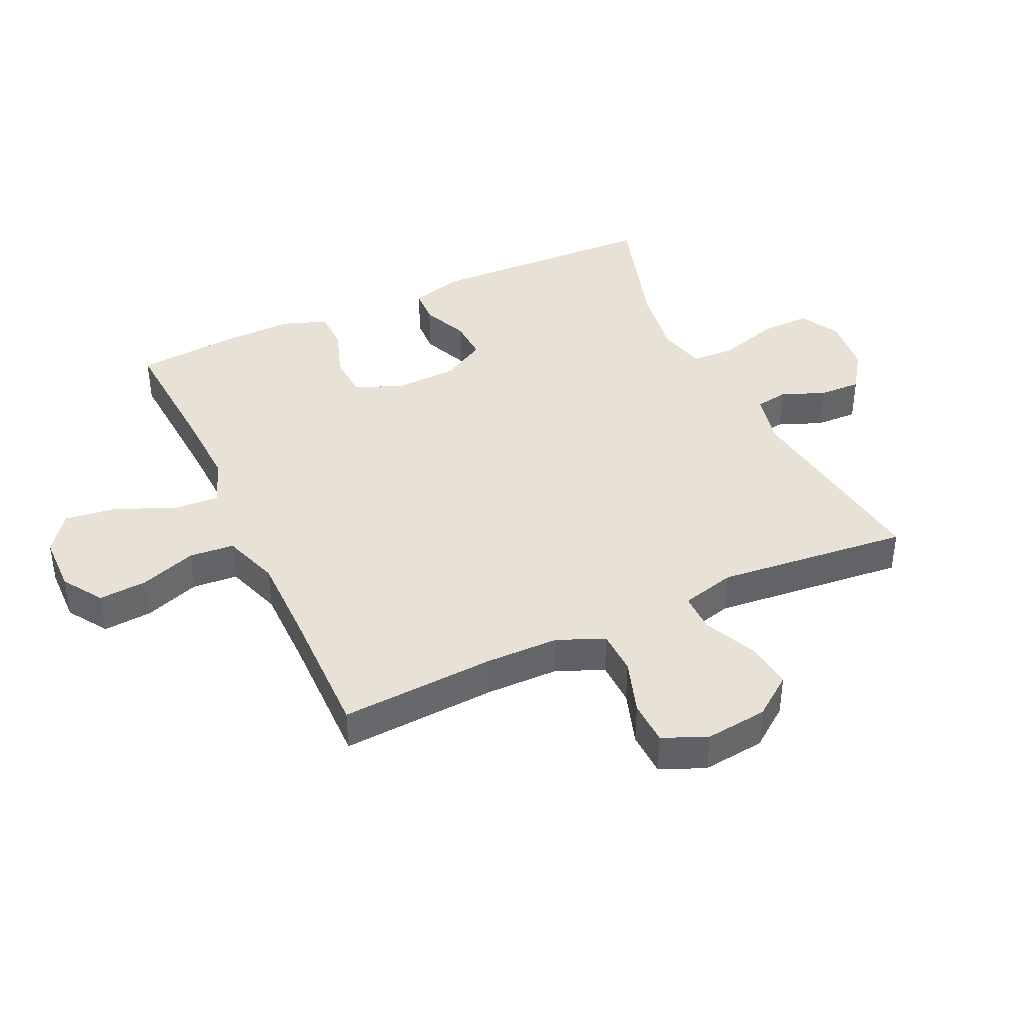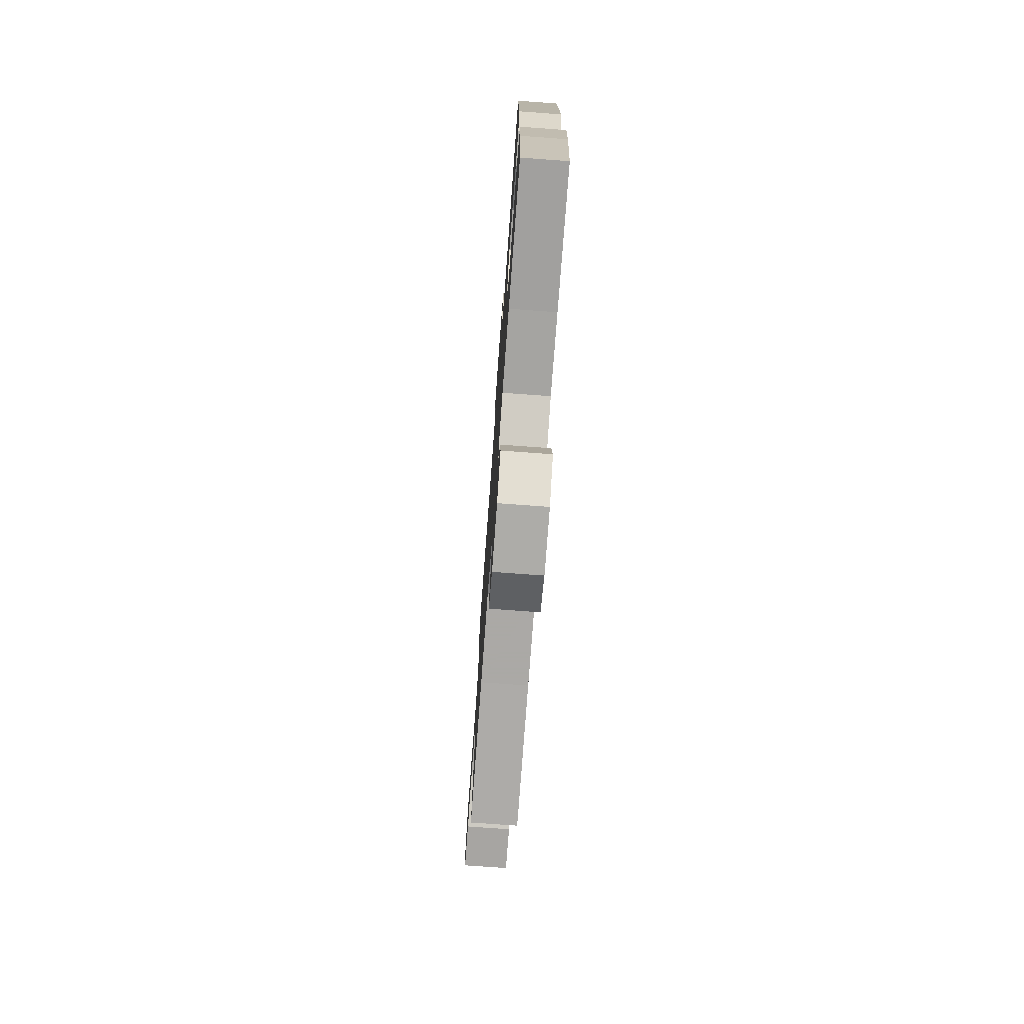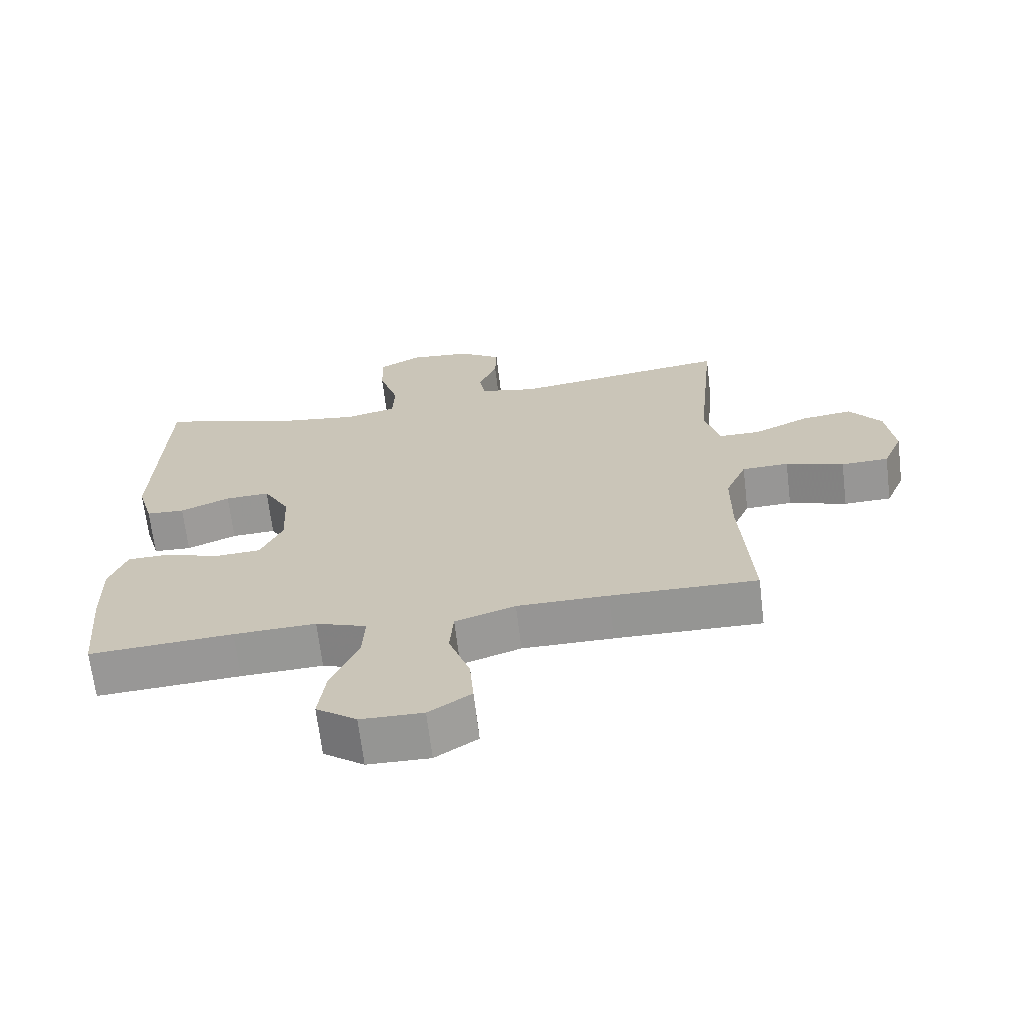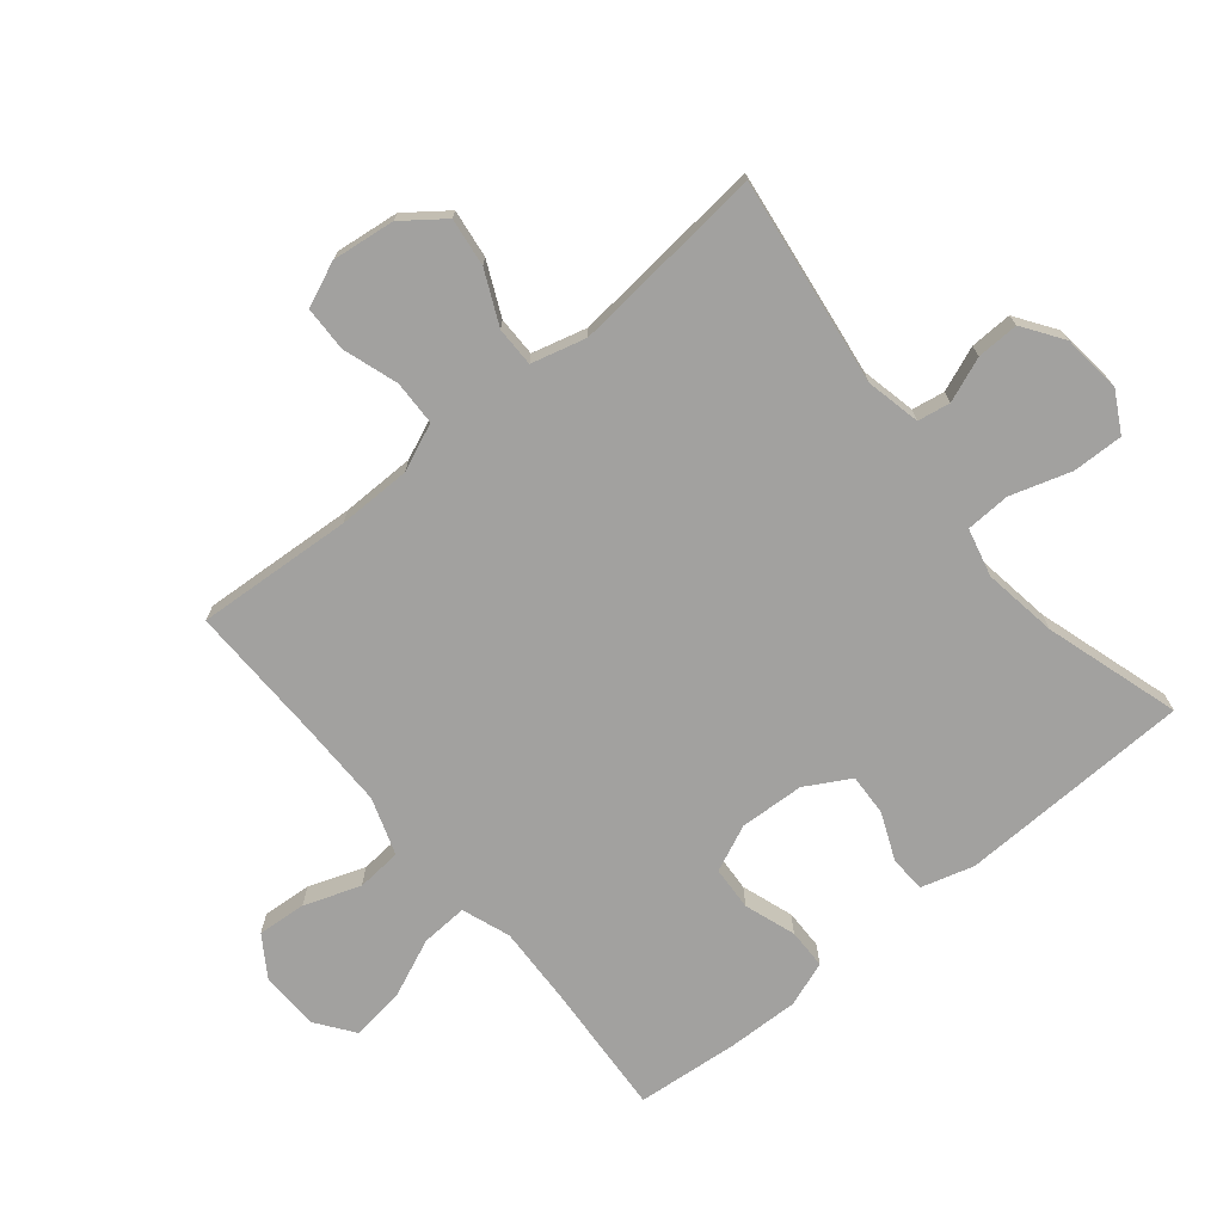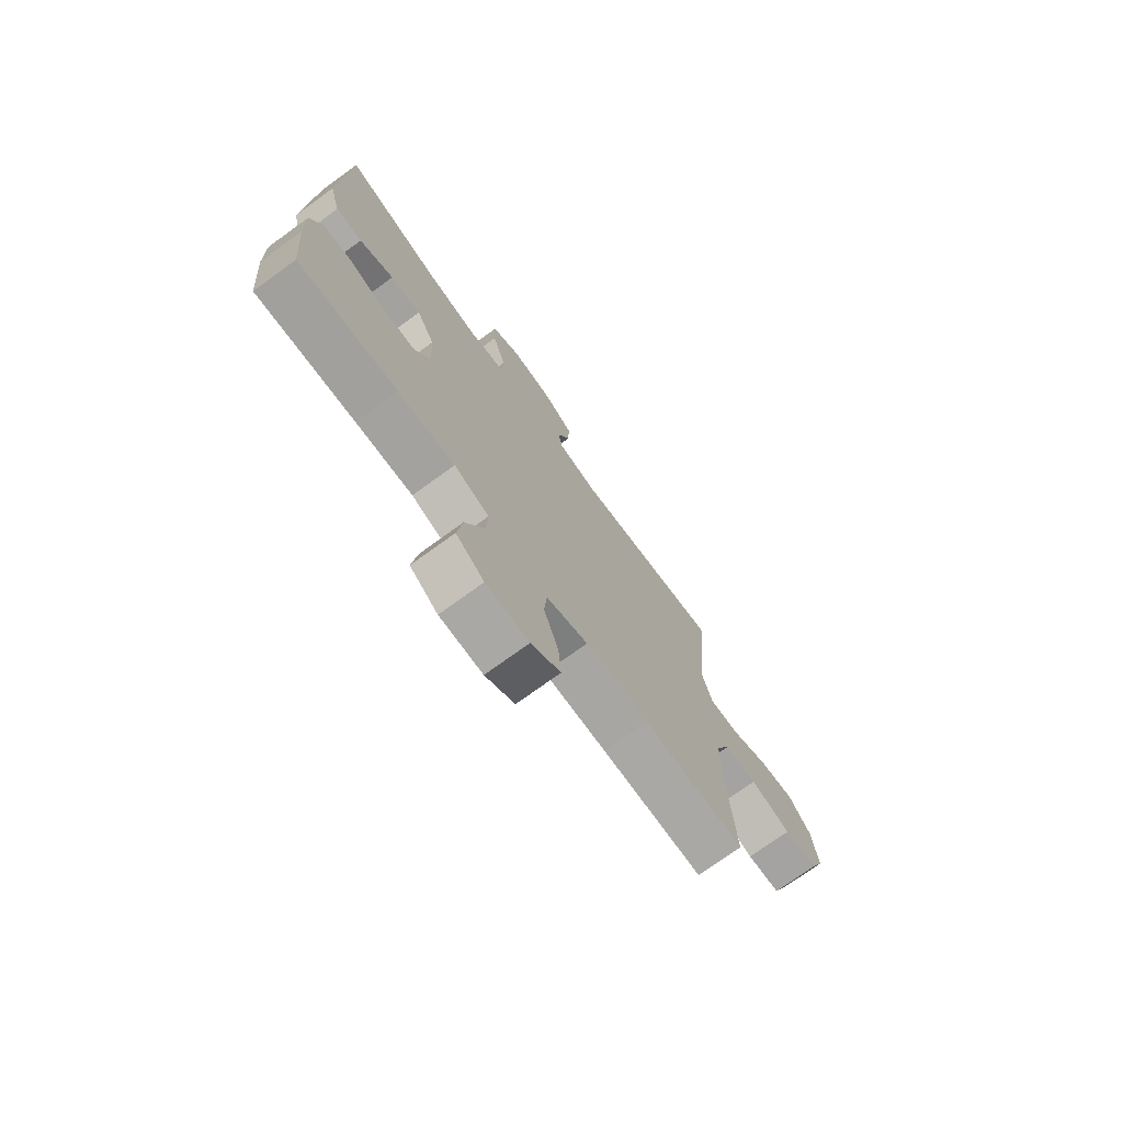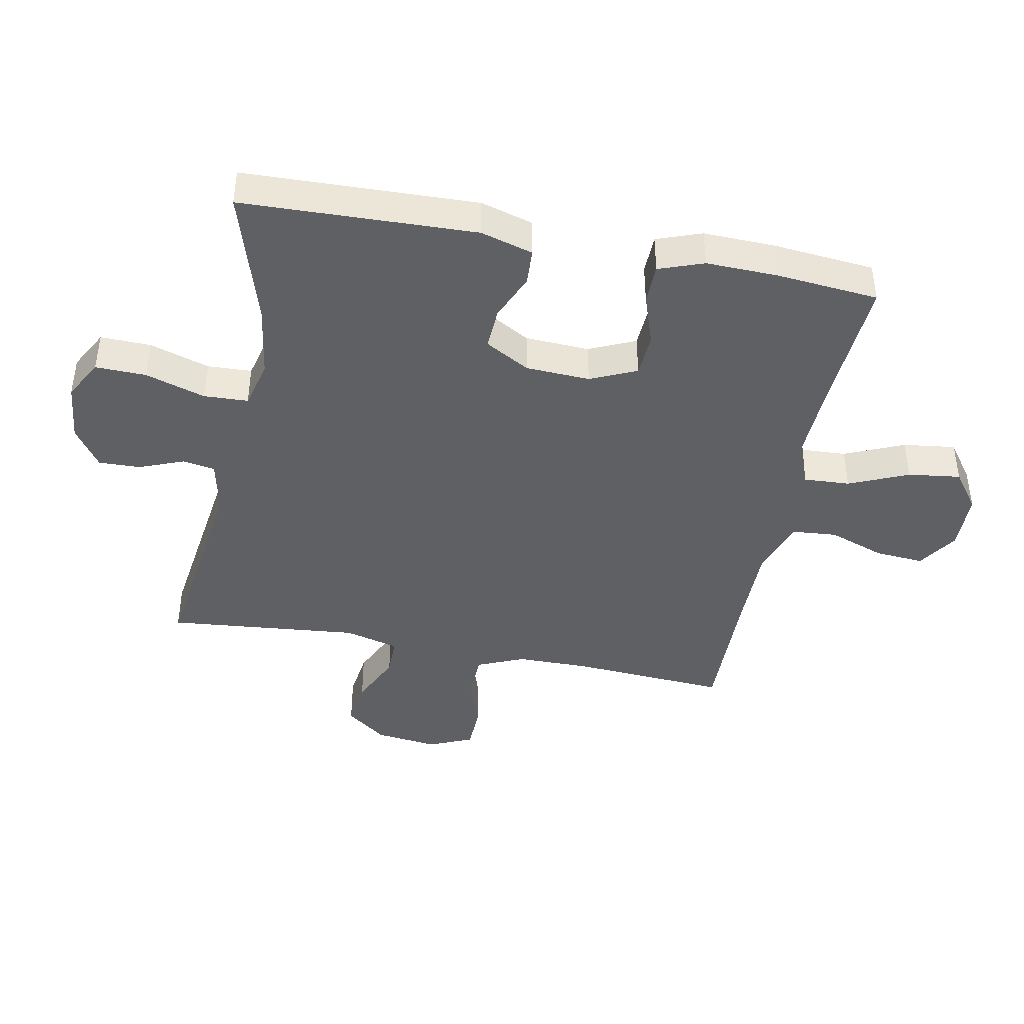
<metadata>
{"format":"obj","ext":"obj","renderer":"f3d","projection":"perspective","resolution":1024,"background":"white","views":[{"elev":40.3,"azim":-114.9,"up":"+Y"},{"elev":-75.5,"azim":85.8,"up":"+Z"},{"elev":-67.6,"azim":-173.1,"up":"+Z"},{"elev":-72.2,"azim":-50.6,"up":"+Y"},{"elev":-74.3,"azim":125.9,"up":"+Z"},{"elev":-42.4,"azim":79.0,"up":"+Y"}]}
</metadata>
<code>
v -0.5 0.07 -0.5
v -0.484 0.07 -0.25
v -0.485 0.07 -0.133
v -0.517 0.07 -0.058
v -0.588 0.07 -0.056
v -0.676 0.07 -0.085
v -0.748 0.07 -0.083
v -0.778 0.07 -0.012
v -0.766 0.07 0.088
v -0.717 0.07 0.153
v -0.64 0.07 0.143
v -0.556 0.07 0.104
v -0.493 0.07 0.104
v -0.47 0.07 0.191
v -0.5 0.07 0.5
v -0.17 0.07 0.455
v -0.083 0.07 0.474
v -0.074 0.07 0.526
v -0.102 0.07 0.597
v -0.104 0.07 0.664
v -0.04 0.07 0.708
v 0.054 0.07 0.718
v 0.118 0.07 0.683
v 0.116 0.07 0.602
v 0.086 0.07 0.506
v 0.089 0.07 0.435
v 0.166 0.07 0.416
v 0.284 0.07 0.434
v 0.5 0.07 0.5
v 0.512 0.07 0.127
v 0.488 0.07 0.043
v 0.43 0.07 0.04
v 0.355 0.07 0.072
v 0.288 0.07 0.075
v 0.248 0.07 0.004
v 0.243 0.07 -0.099
v 0.276 0.07 -0.173
v 0.346 0.07 -0.177
v 0.428 0.07 -0.149
v 0.492 0.07 -0.15
v 0.518 0.07 -0.222
v 0.515 0.07 -0.336
v 0.5 0.07 -0.5
v 0.283 0.07 -0.486
v 0.159 0.07 -0.481
v 0.082 0.07 -0.509
v 0.086 0.07 -0.583
v 0.127 0.07 -0.678
v 0.138 0.07 -0.762
v 0.077 0.07 -0.807
v -0.017 0.07 -0.809
v -0.081 0.07 -0.767
v -0.075 0.07 -0.689
v -0.043 0.07 -0.599
v -0.049 0.07 -0.527
v -0.14 0.07 -0.496
v -0.278 0.07 -0.496
v -0.5 0 -0.5
v -0.484 0 -0.25
v -0.485 0 -0.133
v -0.517 0 -0.058
v -0.588 0 -0.056
v -0.676 0 -0.085
v -0.748 0 -0.083
v -0.778 0 -0.012
v -0.766 0 0.088
v -0.717 0 0.153
v -0.64 0 0.143
v -0.556 0 0.104
v -0.493 0 0.104
v -0.47 0 0.191
v -0.5 0 0.5
v -0.17 0 0.455
v -0.083 0 0.474
v -0.074 0 0.526
v -0.102 0 0.597
v -0.104 0 0.664
v -0.04 0 0.708
v 0.054 0 0.718
v 0.118 0 0.683
v 0.116 0 0.602
v 0.086 0 0.506
v 0.089 0 0.435
v 0.166 0 0.416
v 0.284 0 0.434
v 0.5 0 0.5
v 0.512 0 0.127
v 0.488 0 0.043
v 0.43 0 0.04
v 0.355 0 0.072
v 0.288 0 0.075
v 0.248 0 0.004
v 0.243 0 -0.099
v 0.276 0 -0.173
v 0.346 0 -0.177
v 0.428 0 -0.149
v 0.492 0 -0.15
v 0.518 0 -0.222
v 0.515 0 -0.336
v 0.5 0 -0.5
v 0.283 0 -0.486
v 0.159 0 -0.481
v 0.082 0 -0.509
v 0.086 0 -0.583
v 0.127 0 -0.678
v 0.138 0 -0.762
v 0.077 0 -0.807
v -0.017 0 -0.809
v -0.081 0 -0.767
v -0.075 0 -0.689
v -0.043 0 -0.599
v -0.049 0 -0.527
v -0.14 0 -0.496
v -0.278 0 -0.496
f 52 53 54
f 51 52 54
f 50 51 54
f 49 50 54
f 48 49 54
f 47 48 54
f 46 47 54 55
f 45 46 55 56
f 42 43 44
f 41 42 44
f 40 41 44
f 39 40 44
f 38 39 44
f 37 38 44 45
f 45 56 57
f 37 45 57
f 36 37 57
f 31 32 33
f 30 31 33
f 29 30 33
f 28 29 33
f 27 28 33 34
f 26 27 34 35
f 23 24 25
f 22 23 25
f 21 22 25
f 20 21 25
f 19 20 25
f 18 19 25
f 17 18 25 26
f 57 1 2
f 36 57 2
f 35 36 2
f 26 35 2
f 17 26 2
f 16 17 2
f 10 11 12
f 9 10 12
f 8 9 12
f 7 8 12
f 6 7 12
f 5 6 12
f 4 5 12 13
f 3 4 13 14
f 16 2 3 14
f 14 15 16
f 111 110 109
f 111 109 108
f 111 108 107
f 111 107 106
f 111 106 105
f 111 105 104
f 112 111 104 103
f 113 112 103 102
f 101 100 99
f 101 99 98
f 101 98 97
f 101 97 96
f 101 96 95
f 102 101 95 94
f 114 113 102
f 114 102 94
f 114 94 93
f 90 89 88
f 90 88 87
f 90 87 86
f 90 86 85
f 91 90 85 84
f 92 91 84 83
f 82 81 80
f 82 80 79
f 82 79 78
f 82 78 77
f 82 77 76
f 82 76 75
f 83 82 75 74
f 59 58 114
f 59 114 93
f 59 93 92
f 59 92 83
f 59 83 74
f 59 74 73
f 69 68 67
f 69 67 66
f 69 66 65
f 69 65 64
f 69 64 63
f 69 63 62
f 70 69 62 61
f 71 70 61 60
f 71 60 59 73
f 73 72 71
f 1 58 59 2
f 2 59 60 3
f 3 60 61 4
f 4 61 62 5
f 5 62 63 6
f 6 63 64 7
f 7 64 65 8
f 8 65 66 9
f 9 66 67 10
f 10 67 68 11
f 11 68 69 12
f 12 69 70 13
f 13 70 71 14
f 14 71 72 15
f 15 72 73 16
f 16 73 74 17
f 17 74 75 18
f 18 75 76 19
f 19 76 77 20
f 20 77 78 21
f 21 78 79 22
f 22 79 80 23
f 23 80 81 24
f 24 81 82 25
f 25 82 83 26
f 26 83 84 27
f 27 84 85 28
f 28 85 86 29
f 29 86 87 30
f 30 87 88 31
f 31 88 89 32
f 32 89 90 33
f 33 90 91 34
f 34 91 92 35
f 35 92 93 36
f 36 93 94 37
f 37 94 95 38
f 38 95 96 39
f 39 96 97 40
f 40 97 98 41
f 41 98 99 42
f 42 99 100 43
f 43 100 101 44
f 44 101 102 45
f 45 102 103 46
f 46 103 104 47
f 47 104 105 48
f 48 105 106 49
f 49 106 107 50
f 50 107 108 51
f 51 108 109 52
f 52 109 110 53
f 53 110 111 54
f 54 111 112 55
f 55 112 113 56
f 56 113 114 57
f 57 114 58 1

</code>
